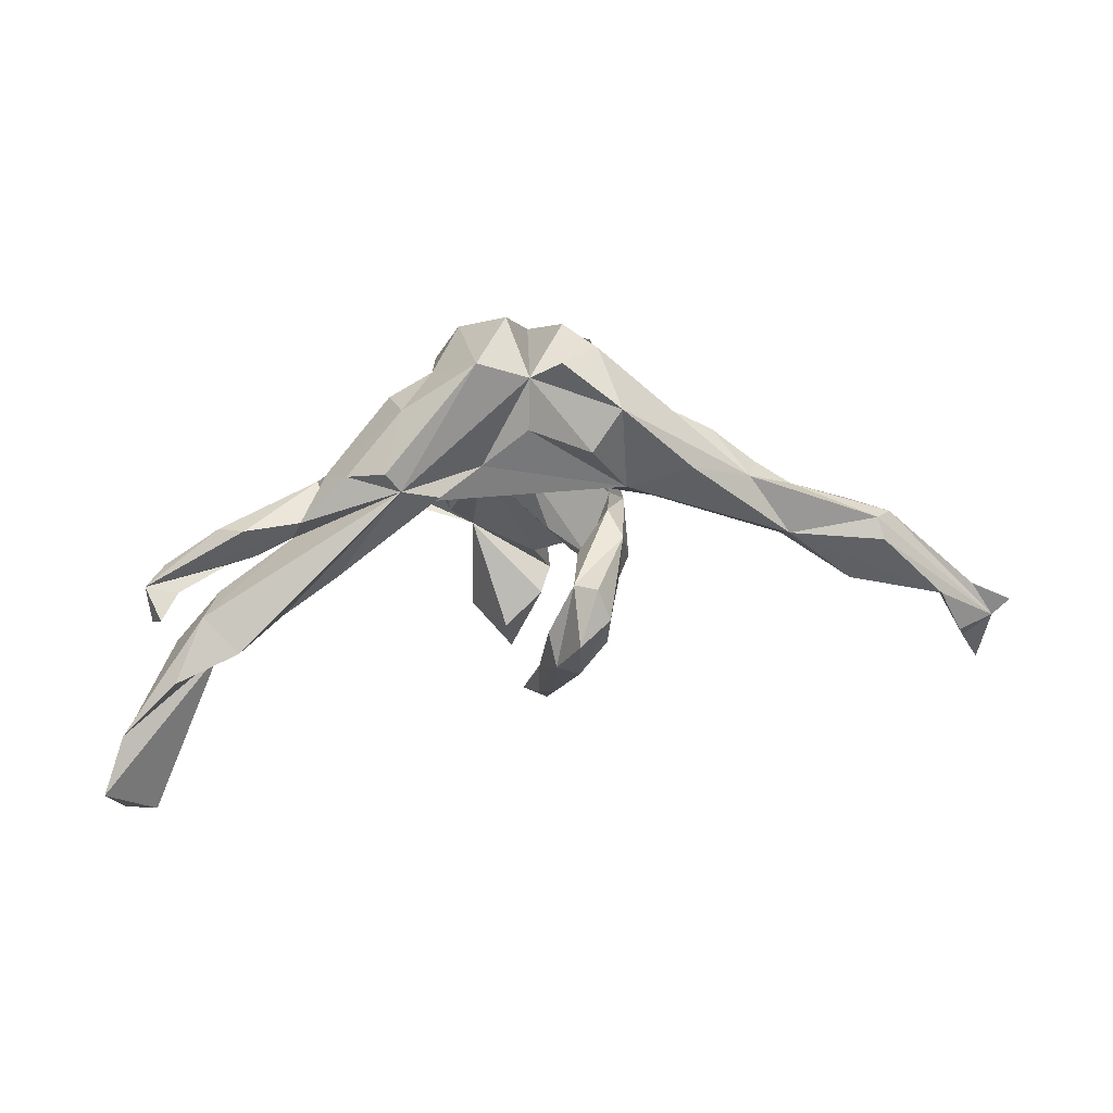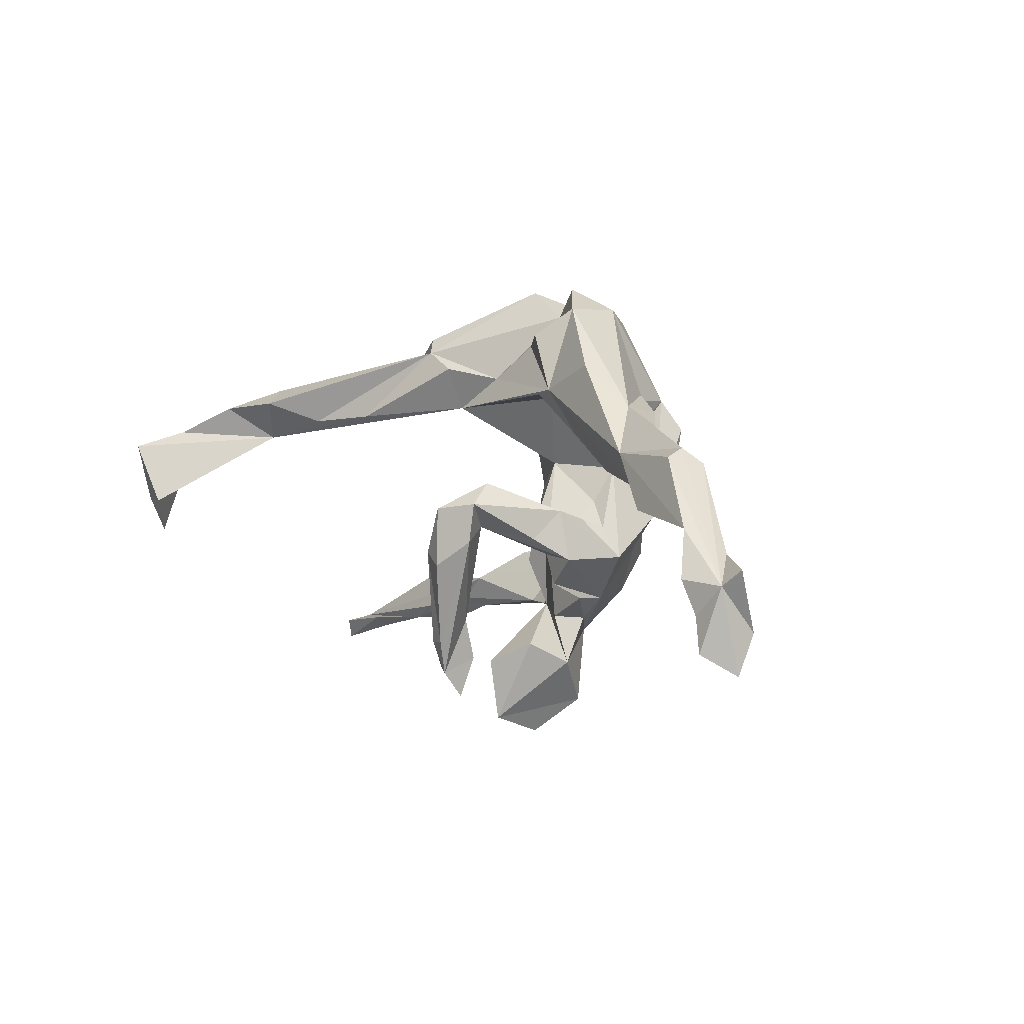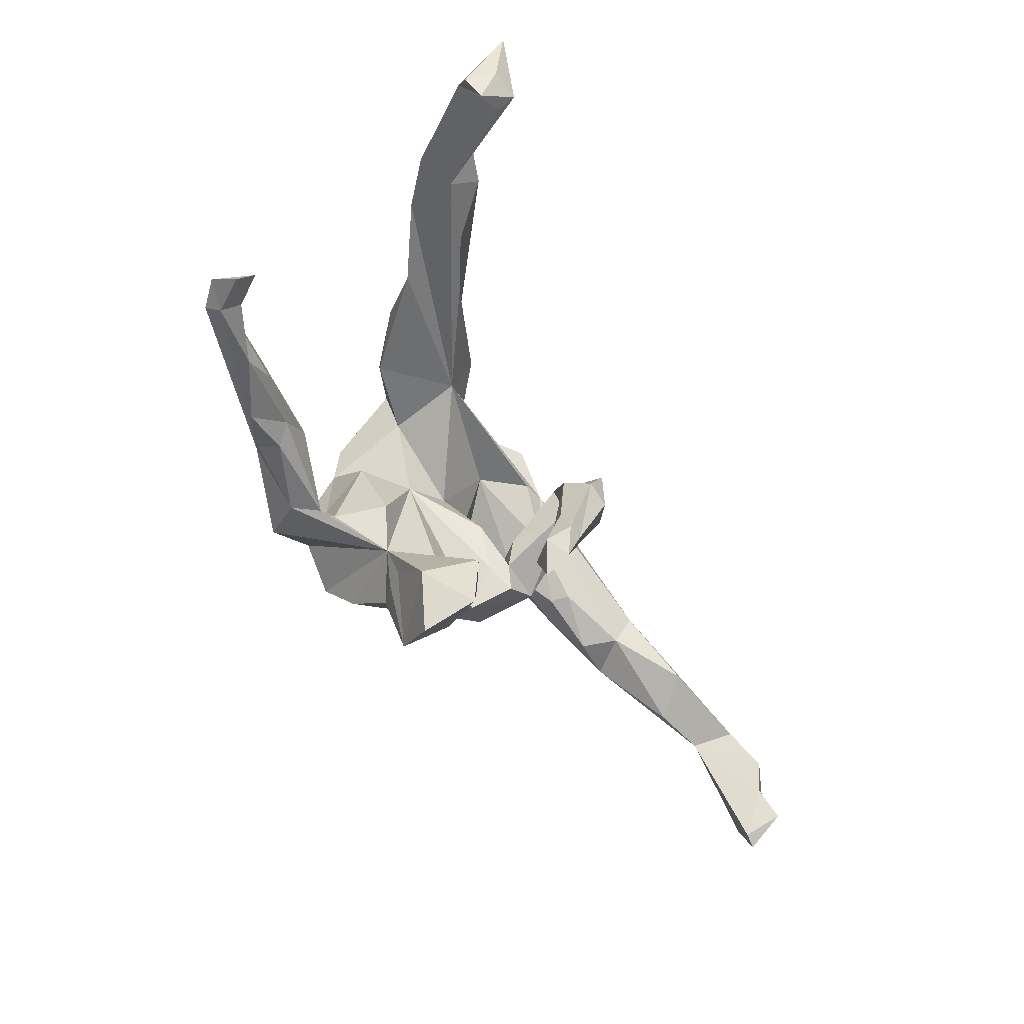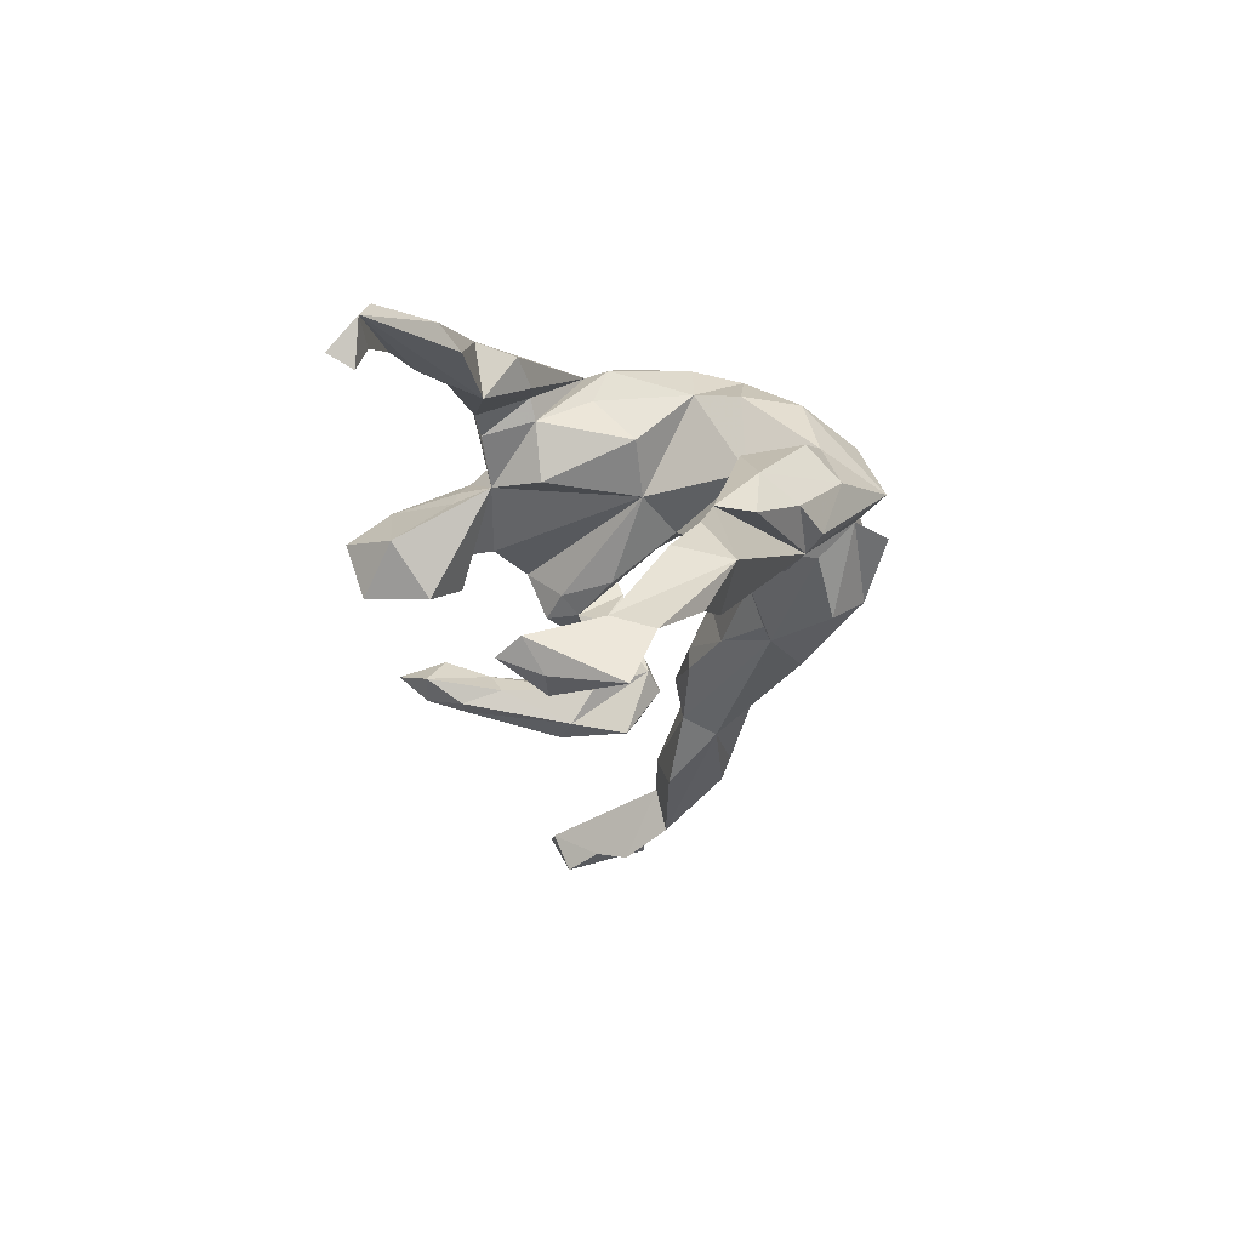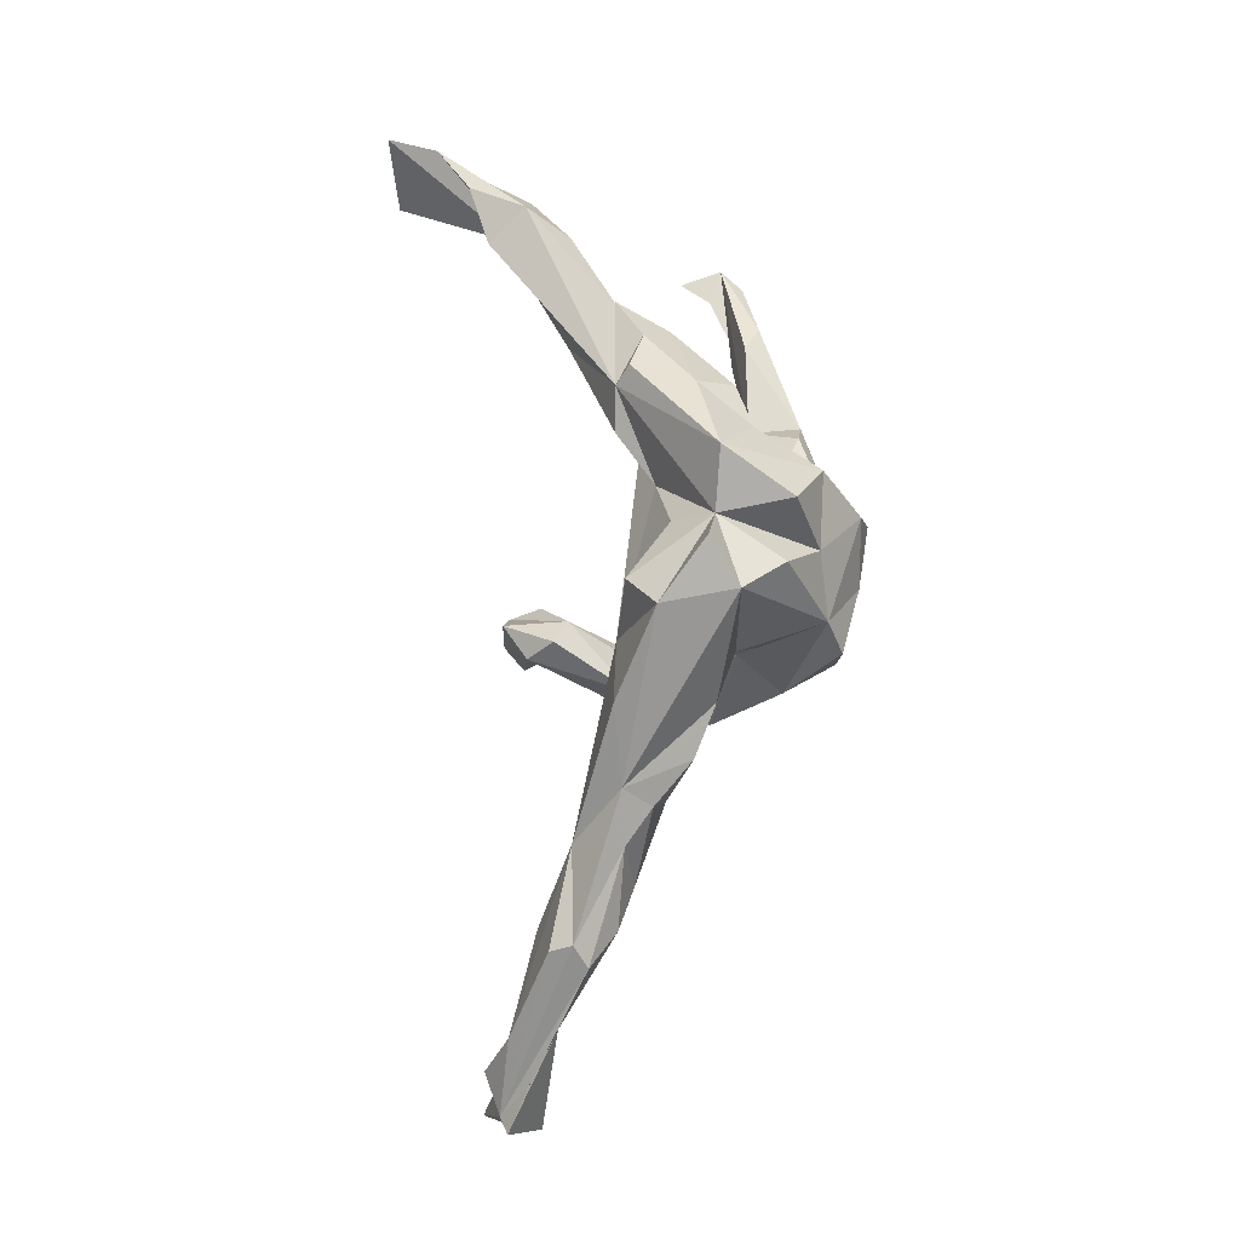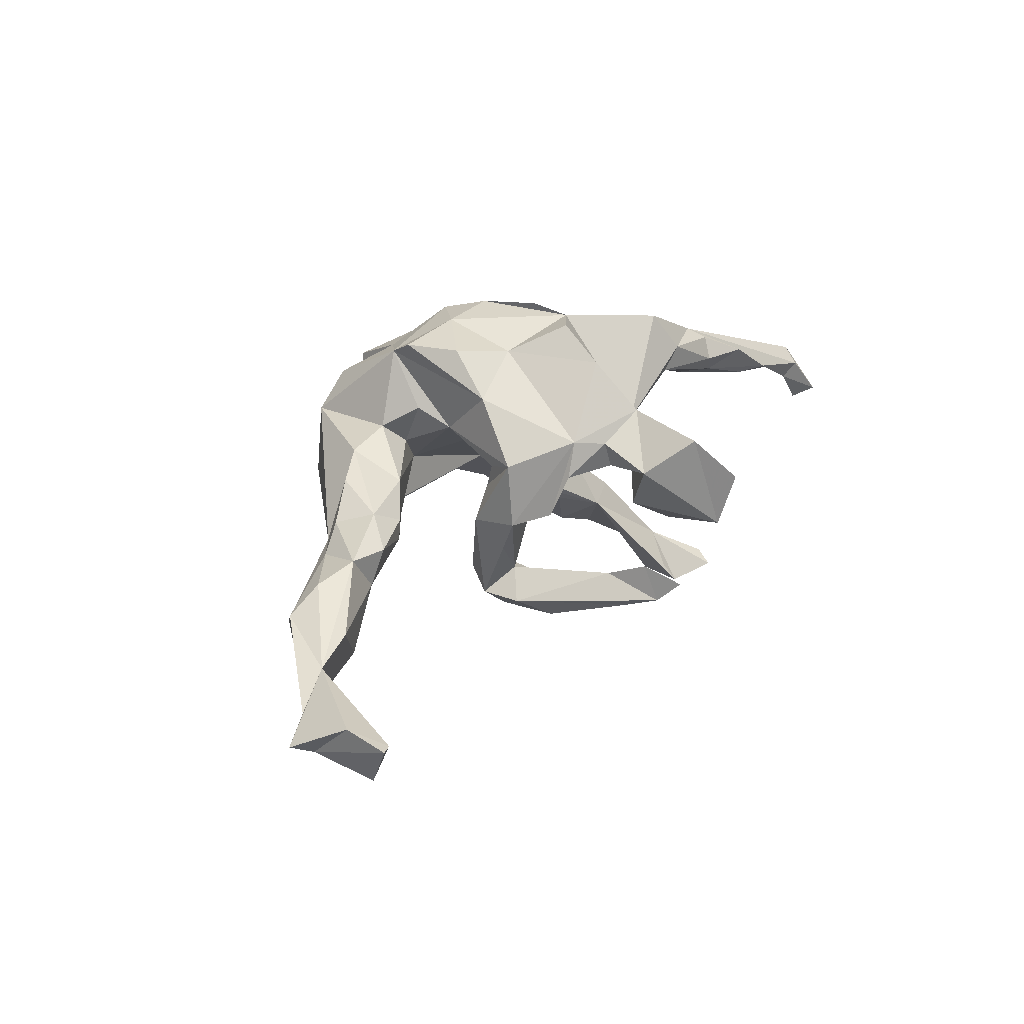
<metadata>
{"format":"obj","ext":"obj","renderer":"f3d","projection":"perspective","resolution":1024,"background":"white","views":[{"elev":62.7,"azim":171.5,"up":"+Y"},{"elev":0.6,"azim":-127.6,"up":"+Y"},{"elev":-59.4,"azim":117.2,"up":"+Y"},{"elev":-20.9,"azim":98.9,"up":"+Z"},{"elev":69.6,"azim":-89.5,"up":"+Y"},{"elev":18.9,"azim":-57.1,"up":"+Z"}]}
</metadata>
<code>
v 0.6551 -0.2637 0.1007
v 0.6896 0.09892 -0.4414
v 0.6949 -0.03272 -0.3749
v 0.6745 -0.006396 -0.4208
v 0.6517 -0.3078 0.05054
v 0.6701 -0.06999 -0.3922
v 0.663 0.06836 -0.3426
v 0.6322 -0.2718 0.03174
v 0.6256 -0.01139 -0.4292
v 0.4967 0.1158 -0.2373
v 0.6089 -0.2849 0.1092
v 0.6514 0.1277 -0.359
v 0.6113 0.01026 -0.3937
v 0.5052 0.211 -0.2146
v 0.5593 0.1742 -0.3041
v 0.596 -0.2653 0.08095
v 0.5566 0.1307 -0.2095
v 0.6155 -0.2589 0.1377
v 0.4569 0.1823 -0.2713
v 0.502 -0.2624 0.1235
v 0.4527 -0.2353 0.1177
v 0.5076 -0.1931 0.1609
v 0.4621 -0.1697 0.1363
v 0.4796 0.1611 -0.1469
v 0.3877 0.1464 -0.1989
v 0.3216 -0.1839 0.2266
v 0.3563 0.1643 -0.07113
v 0.4075 -0.2542 0.1764
v 0.1748 0.2756 -0.07509
v 0.122 0.1677 -0.03868
v 0.3375 -0.2145 0.21
v 0.328 -0.2301 0.1715
v 0.3387 0.2217 -0.07684
v 0.3076 -0.1723 0.1409
v 0.2944 0.1545 -0.147
v 0.3562 -0.2149 0.1433
v 0.288 0.2223 0.005955
v 0.2794 -0.1292 0.2192
v 0.2566 0.2754 -0.03507
v 0.2109 -0.2214 0.2191
v 0.1781 -0.2137 0.1793
v 0.1959 0.3026 -0.05547
v 0.2246 -0.118 0.1942
v 0.168 -0.1924 0.2836
v 0.05529 -0.06814 0.291
v 0.2086 0.1869 0.07046
v 0.1736 0.2803 0.09759
v 0.05322 -0.2131 0.1161
v 0.1385 -0.1372 0.2221
v 0.1573 0.3297 0.03997
v 0.1178 -0.1326 0.1927
v 0.1271 -0.2144 0.169
v 0.108 0.01978 0.1547
v 0.08518 0.1848 0.09896
v 0.1004 0.2967 0.1234
v 0.0465 0.2679 0.2227
v 0.03323 0.3895 0.0712
v 0.09255 -0.04849 0.2323
v 0.09226 -0.1278 0.1021
v 0.1152 0.2419 -0.07518
v 0.08837 0.178 0.225
v 0.04098 0.2217 -0.01618
v 0.0846 -0.02595 0.286
v 0.07897 0.105 0.2373
v 0.03264 0.01902 0.0937
v 0.06918 -0.3651 0.03131
v 0.01308 0.1752 0.2846
v 0.03086 0.09785 0.302
v 0.0399 -0.2766 0.09865
v -0.03544 -0.392 0.1221
v 0.02035 -0.272 0.1251
v 0.04277 -0.007287 0.3082
v 0.00795 -0.421 -0.03801
v 0.01074 -0.4519 0.05361
v 0.01731 -0.3134 -0.04865
v -0.01445 -0.2617 0.1542
v -0.03634 -0.3253 -0.1939
v 0.003501 -0.318 -0.1724
v -0.01961 -0.2676 -0.2073
v -0.0275 0.3444 0.1791
v -0.04974 -0.2289 -0.1556
v -0.04005 -0.2997 -0.1311
v -0.0391 0.06043 0.06182
v -0.03162 -0.1857 0.2353
v -0.0233 -0.207 -0.1877
v -0.02219 -0.1158 0.2935
v -0.03205 -0.3696 -0.1545
v -0.04695 -0.1031 -0.2391
v -0.04063 -0.06875 -0.1884
v -0.05304 -0.279 -0.008247
v -0.03844 0.279 0.004785
v -0.0495 0.3364 0.06563
v -0.07916 -0.3153 0.0599
v -0.04926 -0.2294 0.05339
v -0.08571 -0.03144 0.2469
v -0.08548 -0.126 -0.2471
v -0.08634 -0.02382 -0.245
v -0.1511 0.1786 0.2329
v -0.04716 -0.2681 -0.211
v -0.1567 0.05092 0.107
v -0.09034 0.009279 -0.145
v -0.131 0.2925 -0.05882
v -0.1033 -0.05744 -0.1608
v -0.06654 0.2419 0.2183
v -0.06728 -0.04444 -0.003998
v -0.119 -0.1939 0.1082
v -0.1122 -0.06438 -0.04866
v -0.07679 -0.233 0.1015
v -0.1297 -0.1085 -0.03032
v -0.143 -0.01562 -0.2065
v -0.1379 -0.08385 -0.2129
v -0.07135 0.1037 0.286
v -0.134 -0.1917 0.04551
v -0.1497 0.1554 0.06333
v -0.1063 -0.1311 -0.004794
v -0.1858 0.19 -0.0707
v -0.1164 0.3251 0.1658
v -0.146 0.1835 -0.06162
v -0.1431 -0.01189 0.07204
v -0.1464 -0.1624 -0.02676
v -0.2039 -0.1171 -0.03875
v -0.09943 0.385 0.05508
v -0.1635 0.3442 0.1005
v -0.1275 0.02143 -0.1655
v -0.185 -0.04151 0.1809
v -0.167 0.1131 0.1368
v -0.1798 0.1247 0.2574
v -0.1741 -0.04376 0.01751
v -0.09031 0.1811 0.01287
v -0.1765 -0.0792 -0.0976
v -0.1629 0.0293 0.2558
v -0.1844 -0.06004 0.0586
v -0.1851 0.3391 -0.01465
v -0.1961 0.1744 0.09968
v -0.1905 -0.02824 -0.04734
v -0.2133 -0.1139 0.07323
v -0.2648 0.08677 0.02795
v -0.2365 0.1061 -0.04722
v -0.3256 0.04328 -0.02225
v -0.275 0.1812 0.07204
v -0.3488 0.146 0.04046
v -0.3305 0.04238 -0.05665
v -0.4535 0.0714 -0.1322
v -0.2931 0.229 -0.07386
v -0.4118 0.1209 -0.01628
v -0.3847 0.05652 0.002907
v -0.3938 0.1538 -0.06107
v -0.4494 0.01612 -0.1014
v -0.4259 0.005979 -0.04127
v -0.4662 0.103 -0.0566
v -0.6027 0.07774 -0.1281
v -0.5556 -0.0234 -0.1823
v -0.5721 0.03609 -0.06483
v -0.501 0.01545 -0.04141
v -0.6948 -0.06462 -0.151
v -0.6139 -0.05226 -0.1227
v -0.6085 0.06236 -0.163
v -0.6304 0.05203 -0.1059
v -0.7103 -0.05059 -0.2219
v -0.7453 -0.1268 -0.2595
v -0.7766 -0.08824 -0.1944
v -0.8092 -0.1358 -0.2357
v -0.7851 -0.2654 -0.2018
v -0.7628 -0.1828 -0.2456
v -0.7918 -0.2385 -0.2654
v -0.8397 -0.1105 -0.2226
v -0.8102 -0.2748 -0.2009
v -0.8166 -0.2083 -0.1757
f 58 51 53
f 59 53 51
f 52 51 49
f 45 49 51
f 35 25 10
f 19 10 25
f 30 35 10
f 29 25 35
f 107 103 101
f 89 101 103
f 128 107 101
f 109 103 107
f 120 109 115
f 105 115 109
f 65 115 105
f 83 105 109
f 83 65 105
f 113 115 65
f 106 136 121
f 135 121 136
f 125 136 106
f 108 106 113
f 120 113 106
f 65 59 48
f 51 48 59
f 94 65 48
f 53 59 65
f 94 108 113
f 76 106 108
f 52 48 51
f 41 48 52
f 49 43 34
f 38 34 43
f 41 49 34
f 45 43 49
f 26 34 38
f 45 38 43
f 23 34 26
f 45 26 38
f 84 106 76
f 48 84 76
f 95 106 84
f 71 48 76
f 41 52 49
f 36 41 34
f 40 26 44
f 45 44 26
f 48 40 44
f 31 26 40
f 28 26 31
f 86 84 48
f 45 48 44
f 48 41 40
f 32 40 41
f 15 10 19
f 14 15 19
f 29 14 19
f 12 15 14
f 7 12 14
f 10 15 12
f 17 7 14
f 2 12 7
f 29 19 25
f 24 17 14
f 10 17 24
f 10 7 17
f 30 10 24
f 124 101 97
f 88 97 101
f 110 124 97
f 135 101 124
f 110 111 103
f 81 103 111
f 130 110 103
f 96 111 110
f 96 110 97
f 135 124 110
f 81 89 103
f 88 101 89
f 162 164 165
f 163 165 164
f 167 162 165
f 160 164 162
f 155 164 160
f 159 160 162
f 155 160 159
f 152 155 159
f 121 130 103
f 135 110 130
f 121 103 109
f 166 162 168
f 167 168 162
f 155 166 168
f 161 162 166
f 161 166 155
f 163 155 168
f 164 155 163
f 167 163 168
f 120 121 109
f 128 109 107
f 106 121 120
f 113 120 115
f 94 113 65
f 93 108 94
f 48 93 94
f 76 108 93
f 66 48 69
f 71 69 48
f 32 41 36
f 21 36 34
f 22 23 26
f 1 34 23
f 1 23 22
f 70 71 76
f 70 69 71
f 31 40 32
f 28 32 36
f 28 31 32
f 20 28 36
f 18 22 26
f 2 10 12
f 13 7 10
f 99 111 96
f 88 96 97
f 99 96 88
f 85 88 89
f 81 85 89
f 79 88 85
f 77 81 111
f 165 163 167
f 90 48 75
f 66 75 48
f 73 90 75
f 93 48 90
f 73 93 90
f 70 66 69
f 1 21 34
f 20 36 21
f 1 20 21
f 18 1 22
f 11 18 26
f 70 76 93
f 73 70 93
f 20 26 28
f 11 26 20
f 9 10 2
f 9 13 10
f 82 81 77
f 99 77 111
f 79 77 99
f 79 99 88
f 87 82 77
f 78 81 82
f 100 129 83
f 30 83 129
f 114 129 100
f 146 137 140
f 134 140 137
f 141 146 140
f 139 137 146
f 145 146 141
f 54 30 46
f 27 46 30
f 55 54 46
f 83 30 54
f 83 54 65
f 64 65 54
f 118 30 129
f 137 129 114
f 126 114 100
f 134 137 114
f 138 129 137
f 139 138 137
f 118 129 138
f 147 145 141
f 154 146 145
f 150 145 147
f 154 145 150
f 153 154 150
f 47 46 37
f 27 37 46
f 50 47 37
f 55 46 47
f 60 30 62
f 116 62 30
f 116 30 118
f 138 116 118
f 147 144 143
f 116 143 144
f 133 144 147
f 151 150 147
f 29 60 62
f 92 29 62
f 91 62 116
f 133 116 144
f 39 29 42
f 57 42 29
f 35 60 29
f 68 63 64
f 58 64 63
f 67 68 64
f 72 63 68
f 45 72 68
f 45 63 72
f 112 45 68
f 95 45 112
f 131 95 112
f 125 95 131
f 127 131 112
f 125 131 127
f 98 125 127
f 112 98 127
f 100 125 98
f 64 54 61
f 55 61 54
f 67 64 61
f 56 61 55
f 53 65 64
f 134 114 126
f 98 134 126
f 100 98 126
f 123 140 134
f 50 55 47
f 147 141 140
f 123 147 140
f 50 37 39
f 33 39 37
f 42 50 39
f 57 50 42
f 55 50 57
f 91 92 62
f 57 29 92
f 102 92 91
f 102 91 116
f 133 102 116
f 123 133 147
f 67 112 68
f 56 67 61
f 98 112 67
f 104 67 56
f 104 98 67
f 123 134 98
f 57 56 55
f 117 123 98
f 122 133 123
f 133 92 102
f 122 92 133
f 123 92 122
f 80 104 56
f 117 98 104
f 57 80 56
f 92 104 80
f 92 117 104
f 57 92 80
f 123 117 92
f 132 109 128
f 128 135 136
f 130 121 135
f 135 128 101
f 158 161 155
f 156 155 152
f 143 152 159
f 148 156 152
f 154 155 156
f 157 159 162
f 158 162 161
f 157 143 159
f 27 30 24
f 14 27 24
f 60 35 30
f 27 14 29
f 86 48 45
f 95 84 86
f 63 45 51
f 125 106 95
f 100 132 136
f 128 136 132
f 125 100 136
f 119 132 100
f 119 83 109
f 132 119 109
f 100 83 119
f 156 148 154
f 149 154 148
f 153 155 154
f 152 143 148
f 116 148 143
f 142 149 148
f 162 151 157
f 143 157 151
f 158 151 162
f 150 151 158
f 153 158 155
f 37 27 33
f 29 33 27
f 39 33 29
f 58 63 51
f 95 86 45
f 64 58 53
f 149 142 139
f 138 139 142
f 146 149 139
f 154 149 146
f 116 138 142
f 148 116 142
f 158 153 150
f 151 147 143
f 1 8 16
f 5 16 8
f 20 1 16
f 5 8 1
f 73 75 66
f 11 20 16
f 1 18 11
f 5 11 16
f 74 70 73
f 66 70 74
f 73 66 74
f 4 9 2
f 9 7 13
f 3 2 7
f 4 2 3
f 6 3 7
f 78 79 85
f 77 79 78
f 81 78 85
f 78 82 87
f 1 11 5
f 6 9 4
f 7 9 6
f 3 6 4
f 78 87 77

</code>
